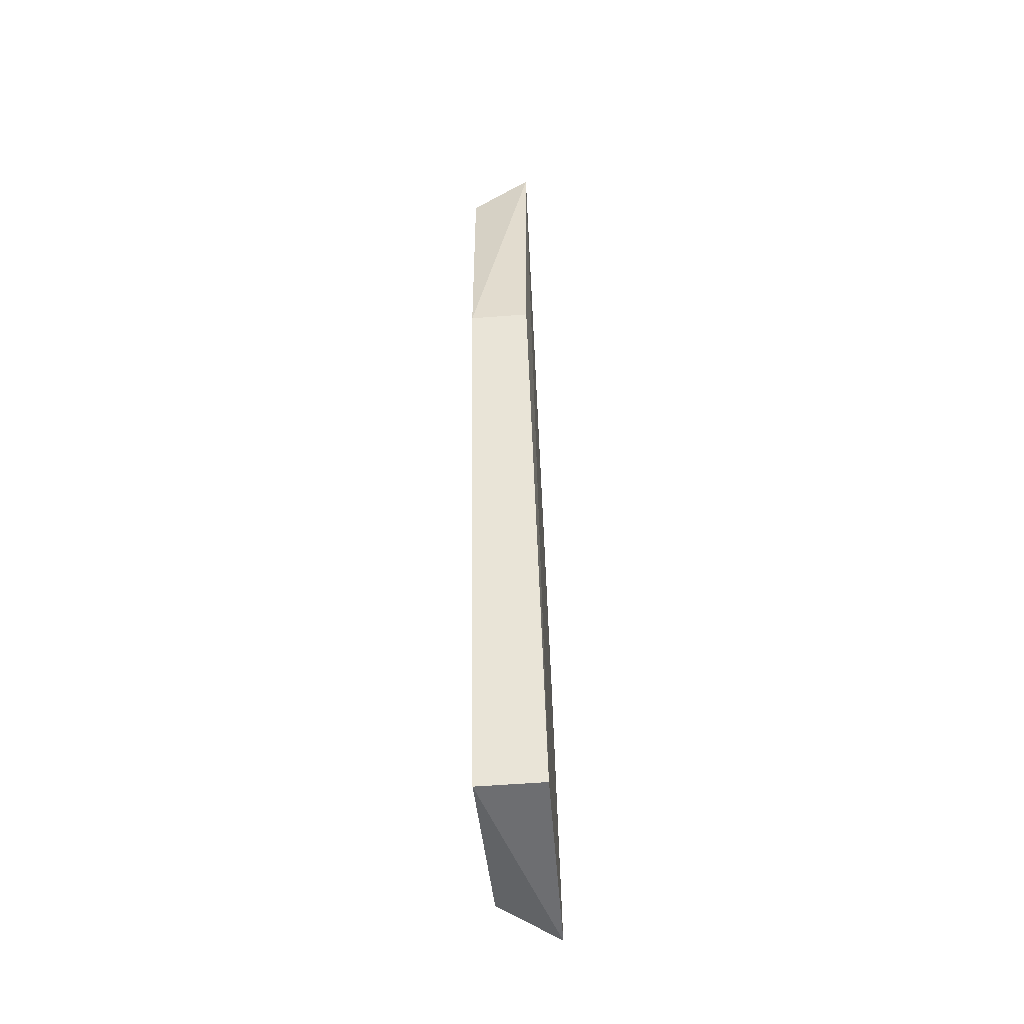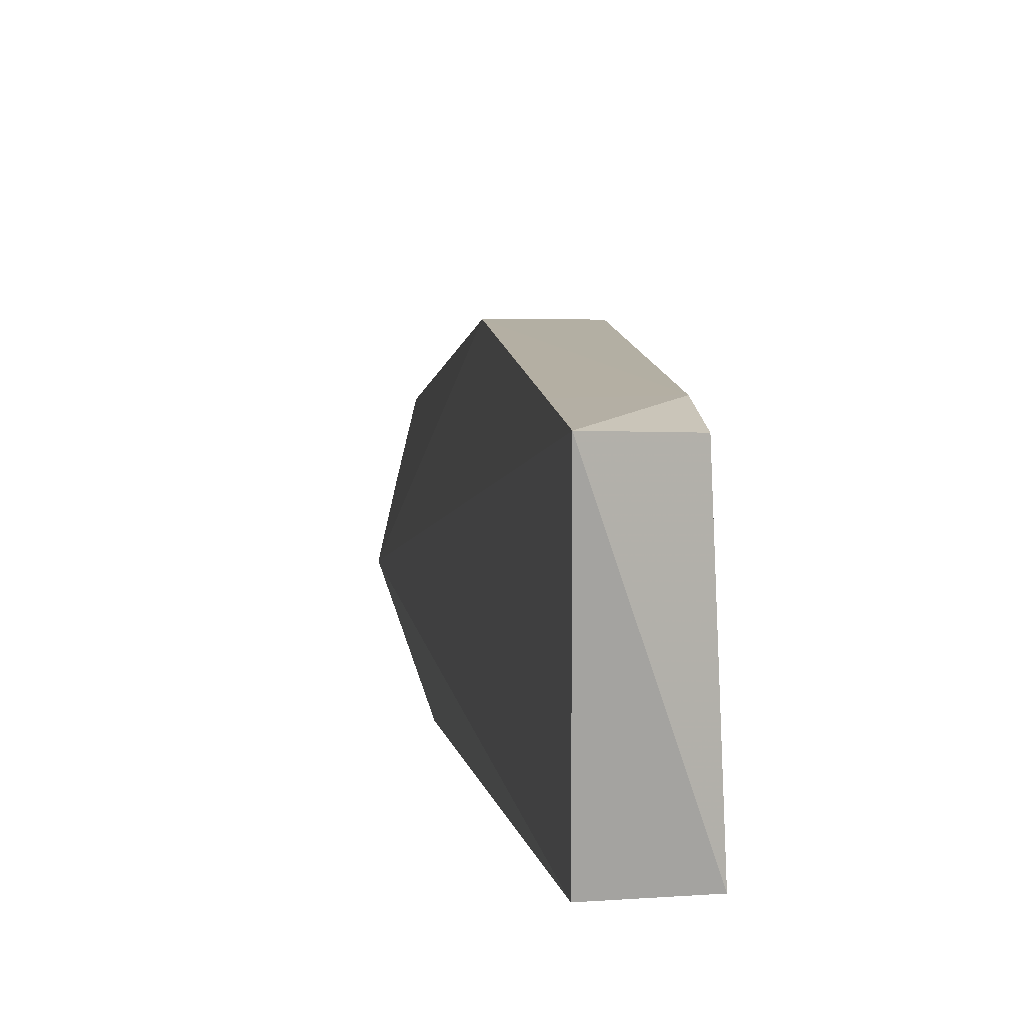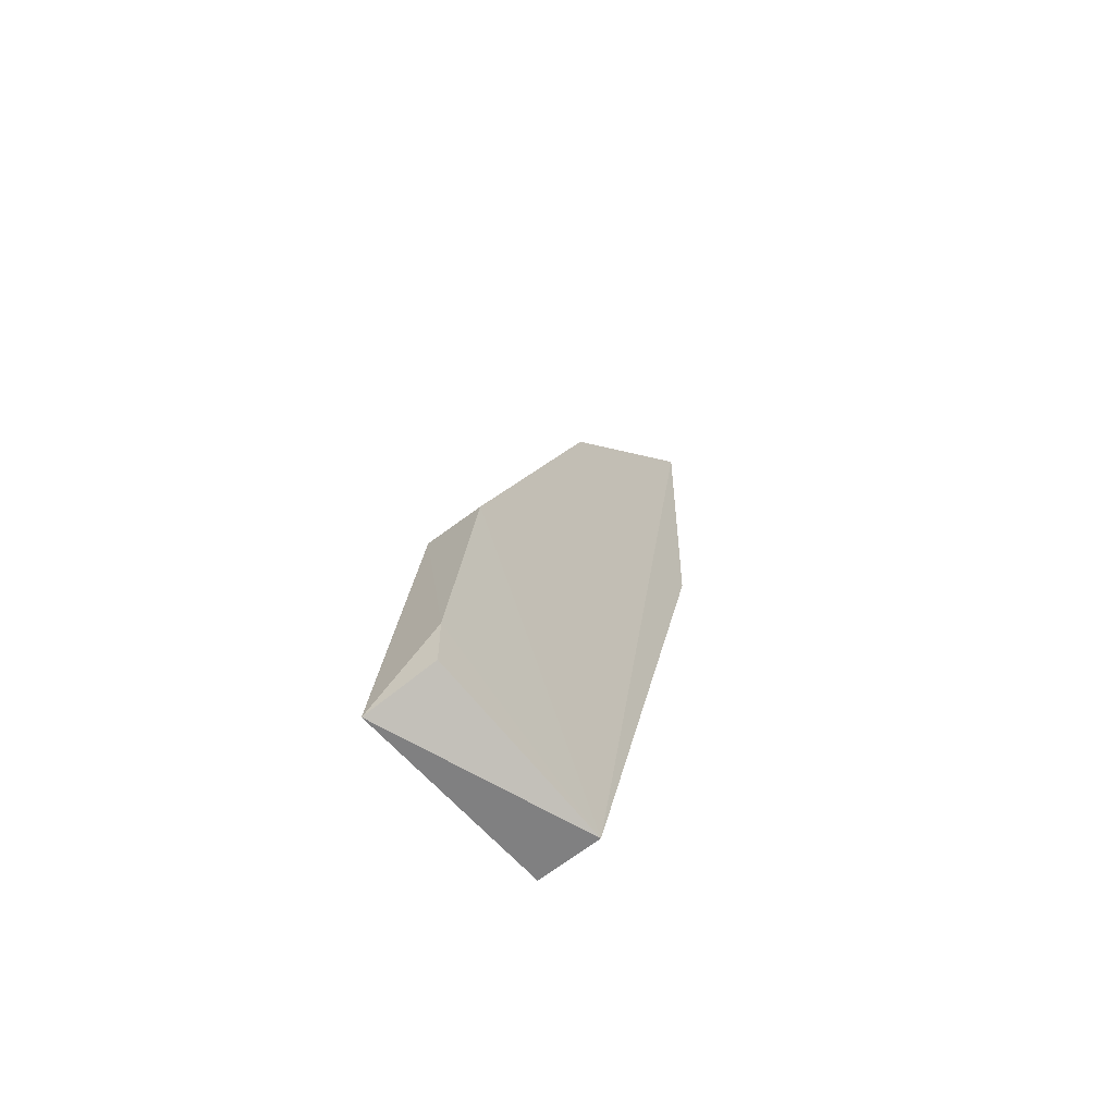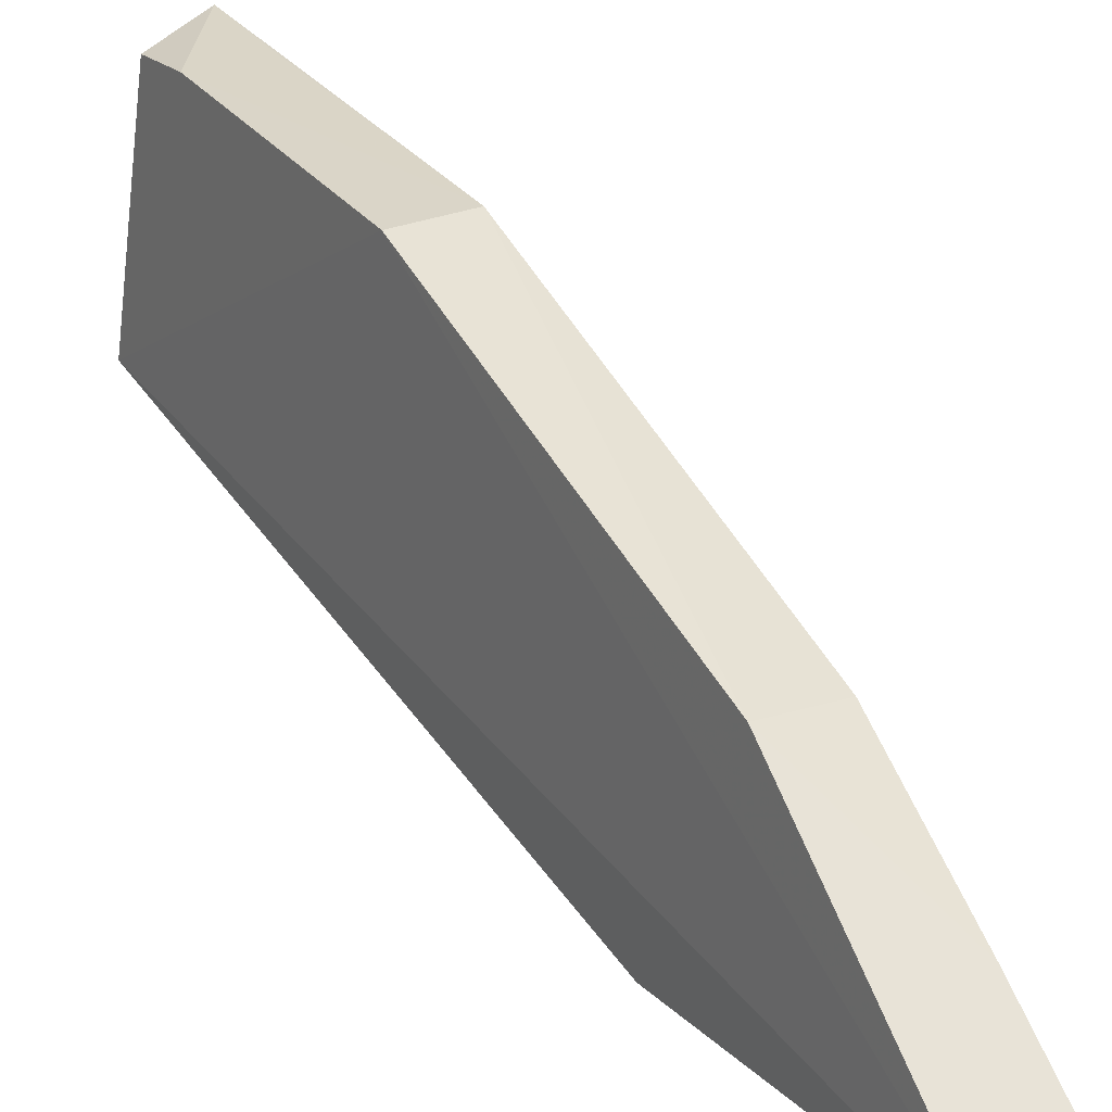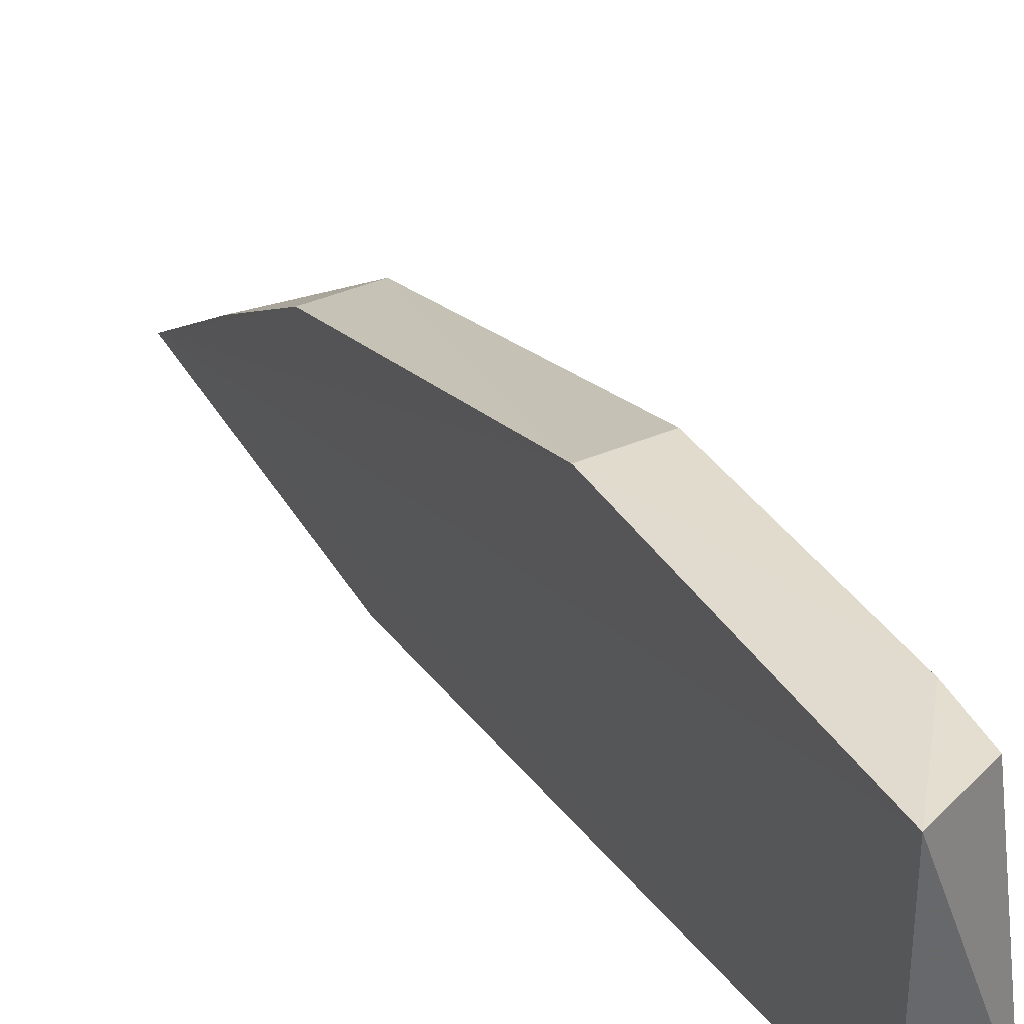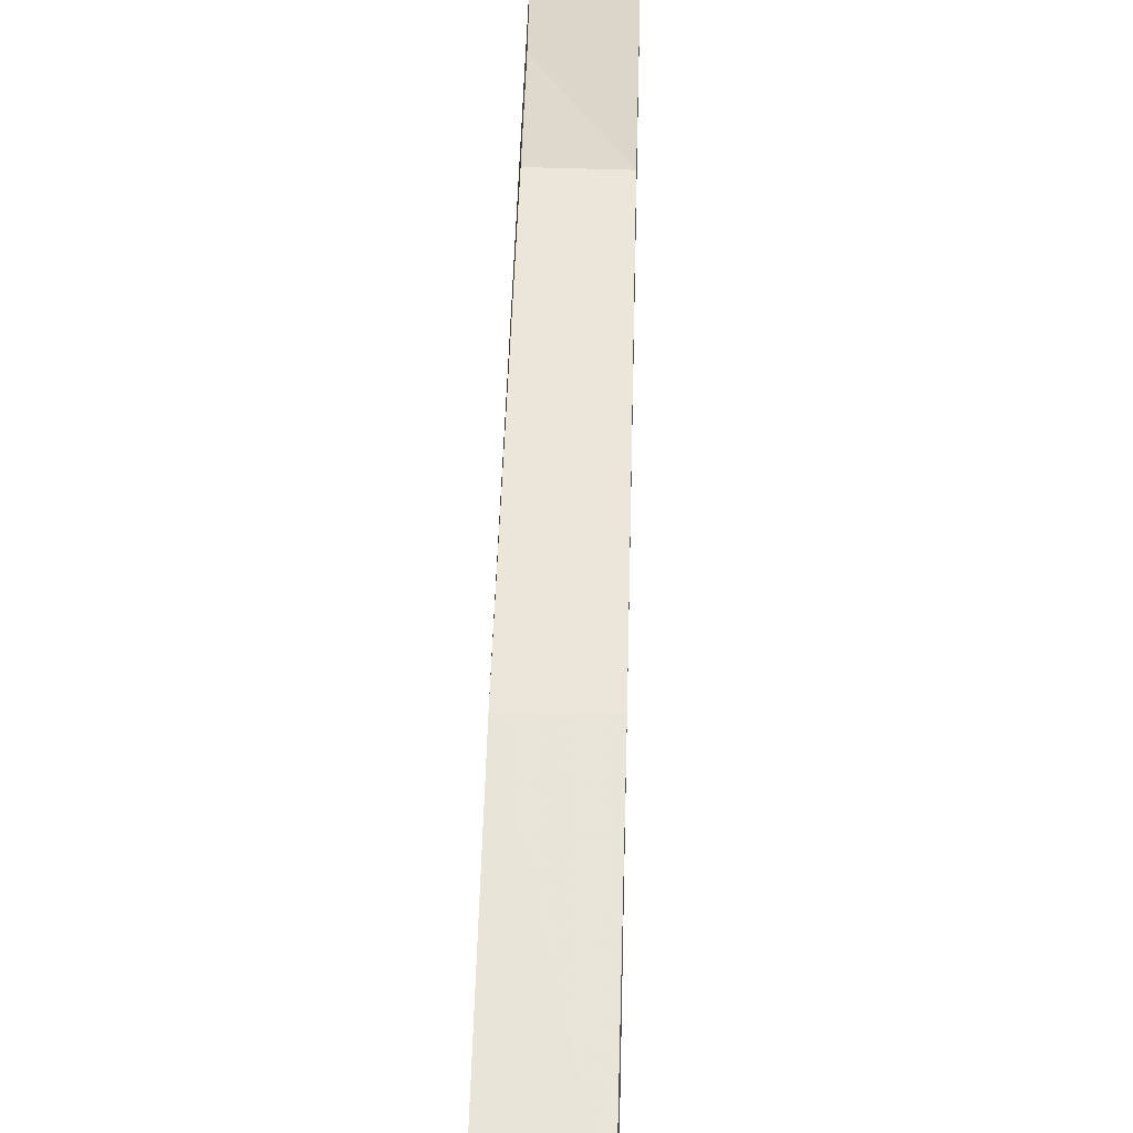
<metadata>
{"format":"obj","ext":"obj","renderer":"f3d","projection":"perspective","resolution":1024,"background":"white","views":[{"elev":-56.4,"azim":-175.4,"up":"+Y"},{"elev":19.6,"azim":-7.4,"up":"+Z"},{"elev":-58.8,"azim":40.7,"up":"+Y"},{"elev":20.4,"azim":149.3,"up":"+Z"},{"elev":42.4,"azim":-27.0,"up":"+Z"},{"elev":69.4,"azim":1.6,"up":"+Z"}]}
</metadata>
<code>
v -0.7182 -0.141 -0.3894
v -0.7184 -0.1247 -0.4027
v -0.7137 -0.1881 -0.3901
v -0.7182 -0.1331 -0.3956
v -0.7183 -0.1819 -0.3764
v -0.7182 -0.1475 -0.4014
v -0.714 -0.141 -0.3894
v -0.7184 -0.1875 -0.3756
v -0.714 -0.1475 -0.4014
v -0.7184 -0.1881 -0.3901
v -0.7183 -0.1652 -0.3788
v -0.714 -0.1815 -0.3766
v -0.714 -0.1851 -0.3766
v -0.714 -0.1272 -0.4016
v -0.714 -0.165 -0.379
f 8 3 13
f 10 9 3
f 4 7 2
f 5 12 11
f 3 9 14
f 9 2 14
f 2 7 14
f 12 5 8
f 10 3 8
f 2 10 8
f 5 11 8
f 11 2 8
f 9 10 6
f 10 2 6
f 2 9 6
f 12 3 15
f 11 12 15
f 7 11 15
f 3 14 15
f 14 7 15
f 7 4 1
f 4 2 1
f 11 7 1
f 2 11 1
f 3 12 13
f 12 8 13

</code>
